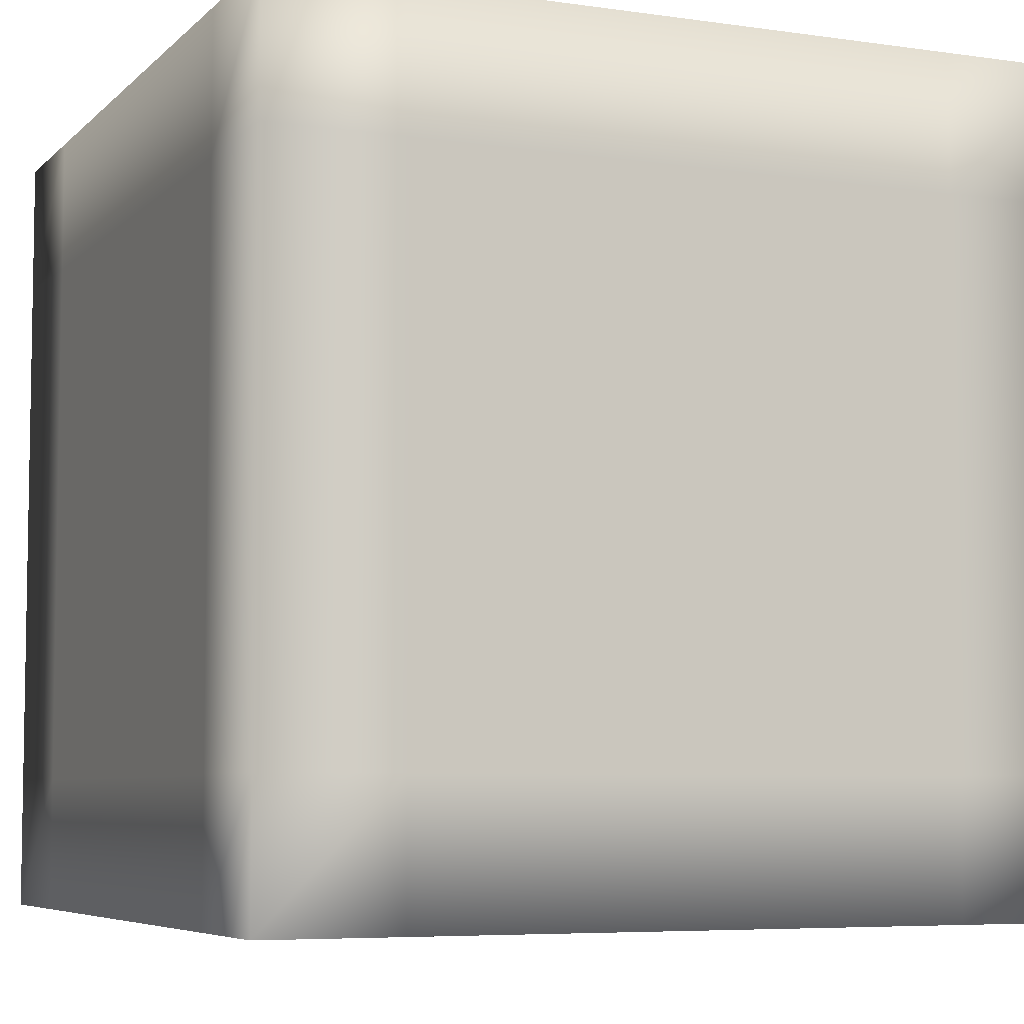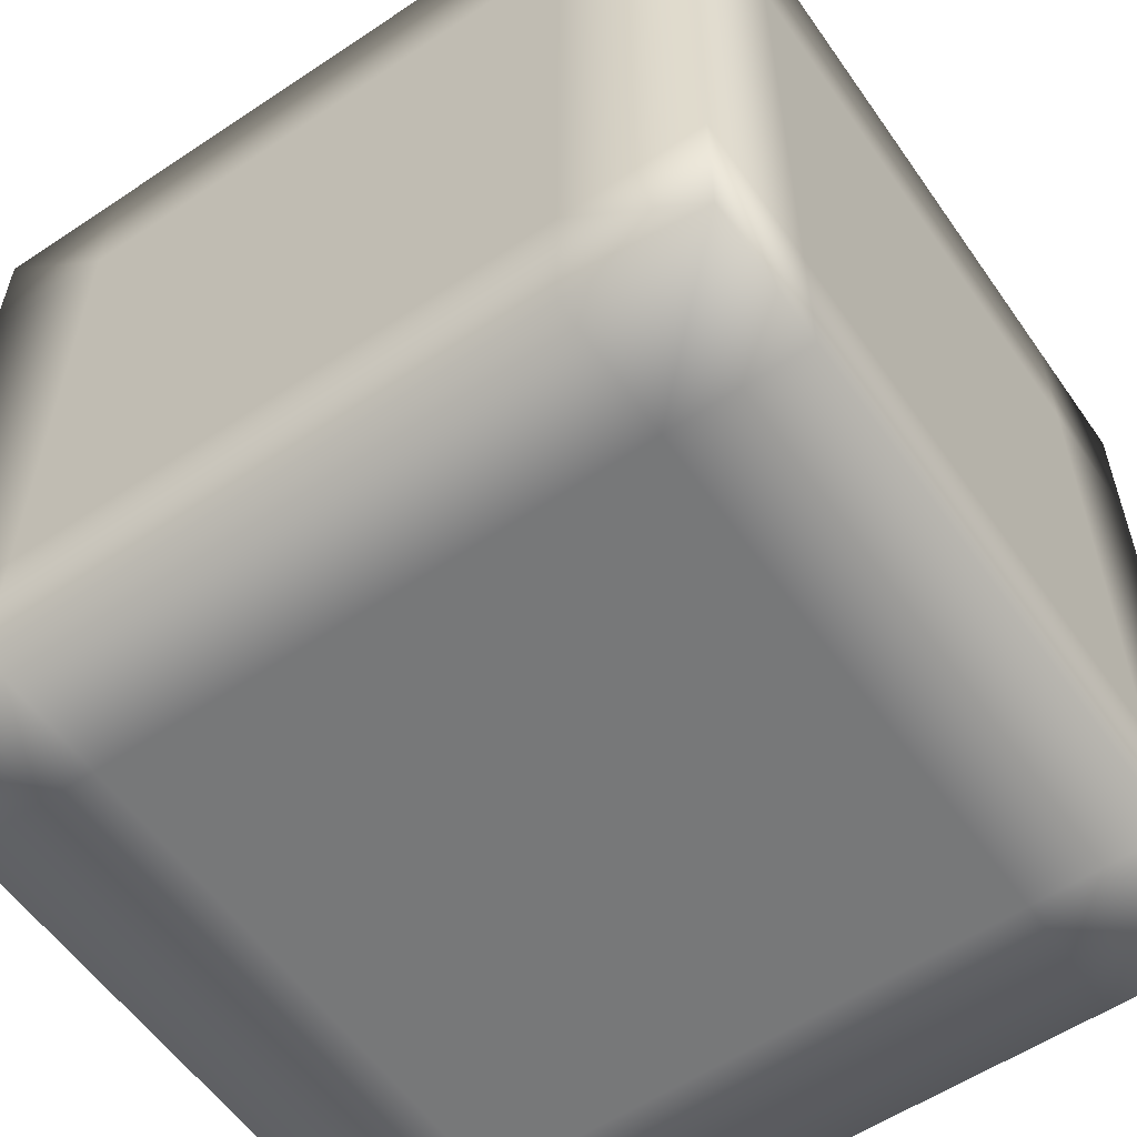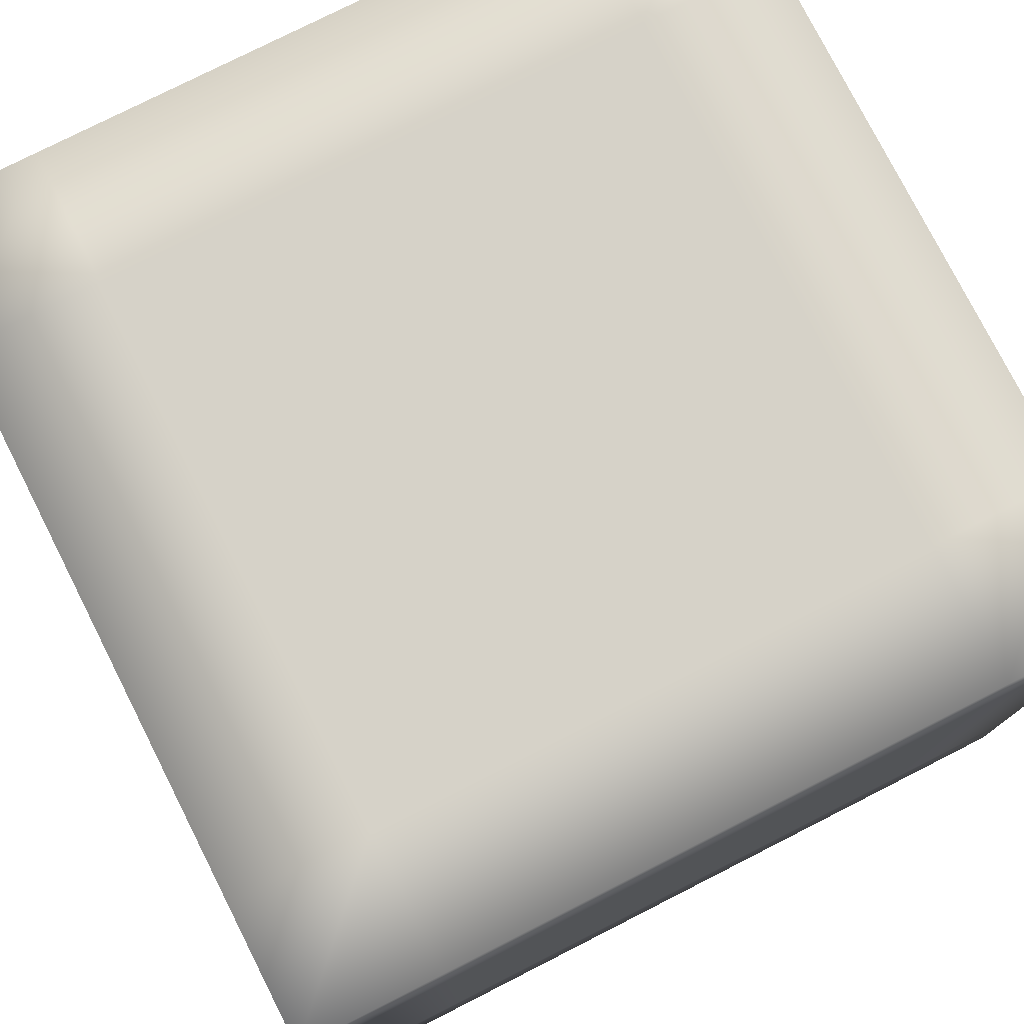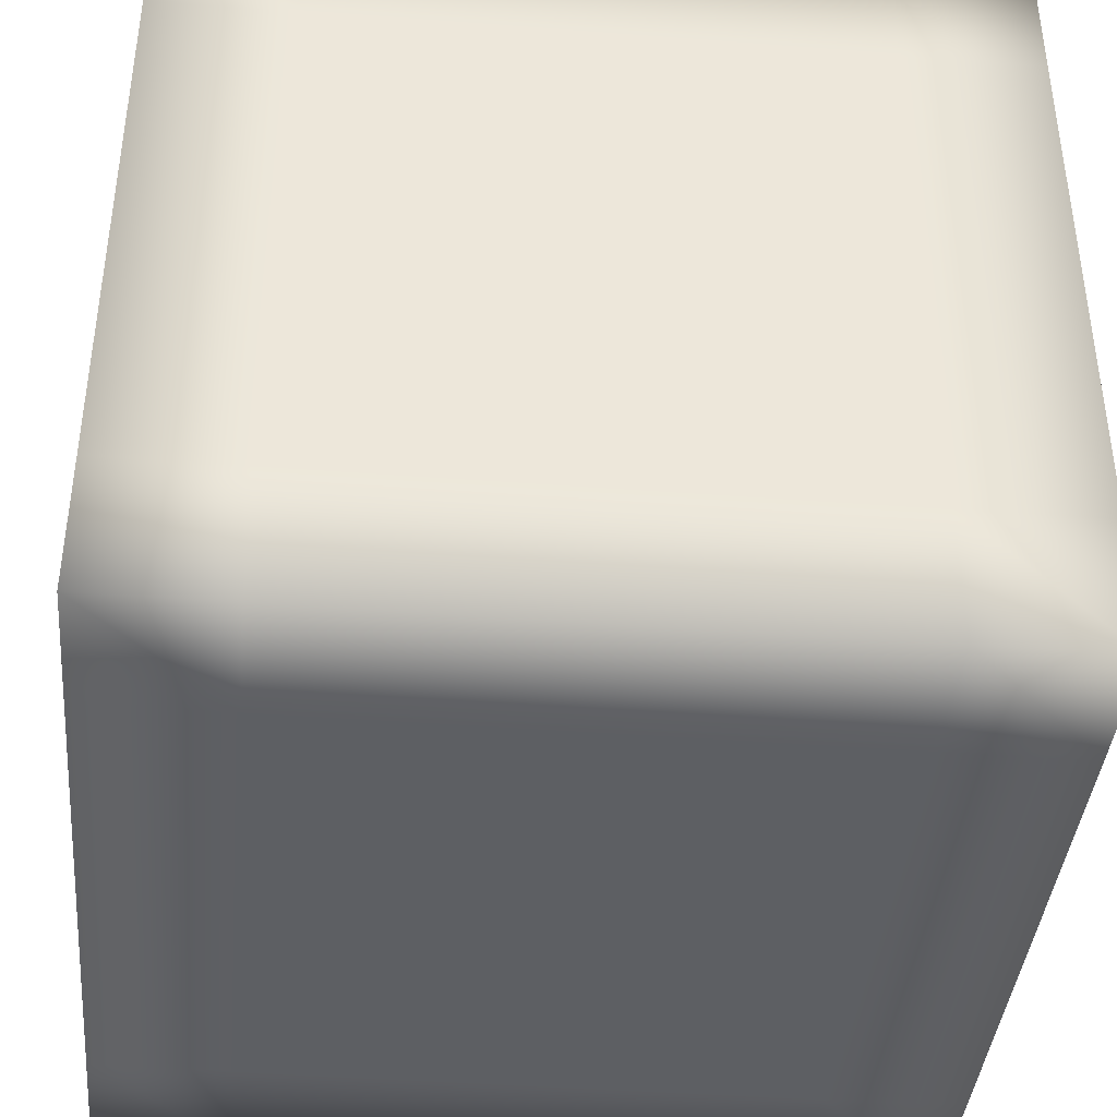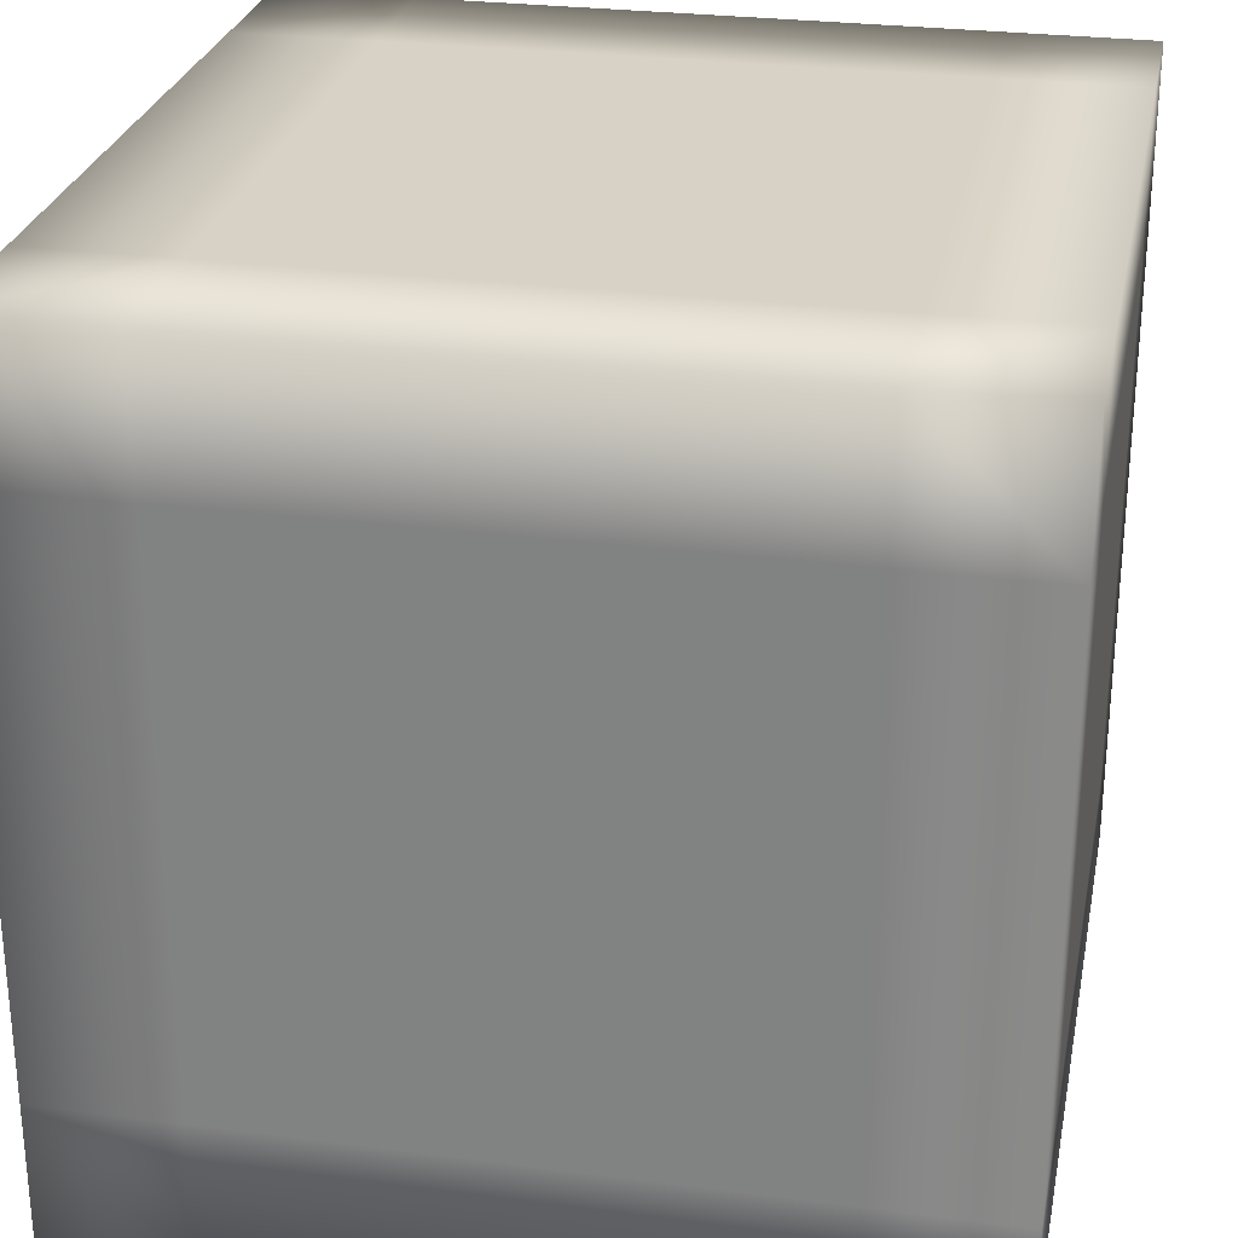
<metadata>
{"format":"obj","ext":"obj","renderer":"f3d","projection":"perspective","resolution":1024,"background":"white","views":[{"elev":-6.2,"azim":66.6,"up":"+Z"},{"elev":-57.4,"azim":34.7,"up":"+Y"},{"elev":77.6,"azim":-26.9,"up":"+Y"},{"elev":-40.3,"azim":84.7,"up":"+Y"},{"elev":27.3,"azim":11.3,"up":"+Y"}]}
</metadata>
<code>
v 3.151 -1.997 -2.087
v 3.151 -1.302 -2.087
v 3.151 -0.6066 -2.087
v 3.151 0.08838 -2.087
v 3.151 0.7834 -2.087
v 3.151 1.478 -2.087
v 3.151 2.173 -2.087
v 3.151 -1.997 -1.392
v 3.151 -1.302 -1.392
v 3.151 -0.6066 -1.392
v 3.151 0.08838 -1.392
v 3.151 0.7834 -1.392
v 3.151 1.478 -1.392
v 3.151 2.173 -1.392
v 3.151 -1.997 -0.6968
v 3.151 -1.302 -0.6968
v 3.151 -0.6066 -0.6968
v 3.151 0.08838 -0.6968
v 3.151 0.7834 -0.6968
v 3.151 1.478 -0.6968
v 3.151 2.173 -0.6968
v 3.151 -1.997 -0.001814
v 3.151 -1.302 -0.001814
v 3.151 -0.6066 -0.001814
v 3.151 0.08838 -0.001814
v 3.151 0.7834 -0.001814
v 3.151 1.478 -0.001814
v 3.151 2.173 -0.001814
v 3.151 -1.997 0.6932
v 3.151 -1.302 0.6932
v 3.151 -0.6066 0.6932
v 3.151 0.08838 0.6932
v 3.151 0.7834 0.6932
v 3.151 1.478 0.6932
v 3.151 2.173 0.6932
v 3.151 -1.997 1.388
v 3.151 -1.302 1.388
v 3.151 -0.6066 1.388
v 3.151 0.08838 1.388
v 3.151 0.7834 1.388
v 3.151 1.478 1.388
v 3.151 2.173 1.388
v 3.151 -1.997 2.083
v 3.151 -1.302 2.083
v 3.151 -0.6066 2.083
v 3.151 0.08838 2.083
v 3.151 0.7834 2.083
v 3.151 1.478 2.083
v 3.151 2.173 2.083
v 2.456 -1.997 2.083
v 2.456 -1.302 2.083
v 2.456 -0.6066 2.083
v 2.456 0.08838 2.083
v 2.456 0.7834 2.083
v 2.456 1.478 2.083
v 2.456 2.173 2.083
v 1.761 -1.997 2.083
v 1.761 -1.302 2.083
v 1.761 -0.6066 2.083
v 1.761 0.08838 2.083
v 1.761 0.7834 2.083
v 1.761 1.478 2.083
v 1.761 2.173 2.083
v 1.066 -1.997 2.083
v 1.066 -1.302 2.083
v 1.066 -0.6066 2.083
v 1.066 0.08838 2.083
v 1.066 0.7834 2.083
v 1.066 1.478 2.083
v 1.066 2.173 2.083
v 0.3709 -1.997 2.083
v 0.3709 -1.302 2.083
v 0.3709 -0.6066 2.083
v 0.3709 0.08838 2.083
v 0.3709 0.7834 2.083
v 0.3709 1.478 2.083
v 0.3709 2.173 2.083
v -0.3241 -1.997 2.083
v -0.3241 -1.302 2.083
v -0.3241 -0.6066 2.083
v -0.3241 0.08838 2.083
v -0.3241 0.7834 2.083
v -0.3241 1.478 2.083
v -0.3241 2.173 2.083
v -1.019 -1.997 2.083
v -1.019 -1.302 2.083
v -1.019 -0.6066 2.083
v -1.019 0.08838 2.083
v -1.019 0.7834 2.083
v -1.019 1.478 2.083
v -1.019 2.173 2.083
v -1.019 -1.997 1.388
v -1.019 -1.302 1.388
v -1.019 -0.6066 1.388
v -1.019 0.08838 1.388
v -1.019 0.7834 1.388
v -1.019 1.478 1.388
v -1.019 2.173 1.388
v -1.019 -1.997 0.6932
v -1.019 -1.302 0.6932
v -1.019 -0.6066 0.6932
v -1.019 0.08838 0.6932
v -1.019 0.7834 0.6932
v -1.019 1.478 0.6932
v -1.019 2.173 0.6932
v -1.019 -1.997 -0.001814
v -1.019 -1.302 -0.001814
v -1.019 -0.6066 -0.001814
v -1.019 0.08838 -0.001814
v -1.019 0.7834 -0.001814
v -1.019 1.478 -0.001814
v -1.019 2.173 -0.001814
v -1.019 -1.997 -0.6968
v -1.019 -1.302 -0.6968
v -1.019 -0.6066 -0.6968
v -1.019 0.08838 -0.6968
v -1.019 0.7834 -0.6968
v -1.019 1.478 -0.6968
v -1.019 2.173 -0.6968
v -1.019 -1.997 -1.392
v -1.019 -1.302 -1.392
v -1.019 -0.6066 -1.392
v -1.019 0.08838 -1.392
v -1.019 0.7834 -1.392
v -1.019 1.478 -1.392
v -1.019 2.173 -1.392
v -1.019 -1.997 -2.087
v -1.019 -1.302 -2.087
v -1.019 -0.6066 -2.087
v -1.019 0.08838 -2.087
v -1.019 0.7834 -2.087
v -1.019 1.478 -2.087
v -1.019 2.173 -2.087
v -0.3241 -1.997 -2.087
v -0.3241 -1.302 -2.087
v -0.3241 -0.6066 -2.087
v -0.3241 0.08838 -2.087
v -0.3241 0.7834 -2.087
v -0.3241 1.478 -2.087
v -0.3241 2.173 -2.087
v 0.3709 -1.997 -2.087
v 0.3709 -1.302 -2.087
v 0.3709 -0.6066 -2.087
v 0.3709 0.08838 -2.087
v 0.3709 0.7834 -2.087
v 0.3709 1.478 -2.087
v 0.3709 2.173 -2.087
v 1.066 -1.997 -2.087
v 1.066 -1.302 -2.087
v 1.066 -0.6066 -2.087
v 1.066 0.08838 -2.087
v 1.066 0.7834 -2.087
v 1.066 1.478 -2.087
v 1.066 2.173 -2.087
v 1.761 -1.997 -2.087
v 1.761 -1.302 -2.087
v 1.761 -0.6066 -2.087
v 1.761 0.08838 -2.087
v 1.761 0.7834 -2.087
v 1.761 1.478 -2.087
v 1.761 2.173 -2.087
v 2.456 -1.997 -2.087
v 2.456 -1.302 -2.087
v 2.456 -0.6066 -2.087
v 2.456 0.08838 -2.087
v 2.456 0.7834 -2.087
v 2.456 1.478 -2.087
v 2.456 2.173 -2.087
v -0.3241 2.173 -1.392
v 0.3709 2.173 -1.392
v 1.066 2.173 -1.392
v 1.761 2.173 -1.392
v 2.456 2.173 -1.392
v -0.3241 2.173 -0.6968
v 0.3709 2.173 -0.6968
v 1.066 2.173 -0.6968
v 1.761 2.173 -0.6968
v 2.456 2.173 -0.6968
v -0.3241 2.173 -0.001814
v 0.3709 2.173 -0.001814
v 1.066 2.173 -0.001814
v 1.761 2.173 -0.001814
v 2.456 2.173 -0.001814
v -0.3241 2.173 0.6932
v 0.3709 2.173 0.6932
v 1.066 2.173 0.6932
v 1.761 2.173 0.6932
v 2.456 2.173 0.6932
v -0.3241 2.173 1.388
v 0.3709 2.173 1.388
v 1.066 2.173 1.388
v 1.761 2.173 1.388
v 2.456 2.173 1.388
v -0.3241 -1.997 -1.392
v 0.3709 -1.997 -1.392
v 1.066 -1.997 -1.392
v 1.761 -1.997 -1.392
v 2.456 -1.997 -1.392
v -0.3241 -1.997 -0.6968
v 0.3709 -1.997 -0.6968
v 1.066 -1.997 -0.6968
v 1.761 -1.997 -0.6968
v 2.456 -1.997 -0.6968
v -0.3241 -1.997 -0.001814
v 0.3709 -1.997 -0.001814
v 1.066 -1.997 -0.001814
v 1.761 -1.997 -0.001814
v 2.456 -1.997 -0.001814
v -0.3241 -1.997 0.6932
v 0.3709 -1.997 0.6932
v 1.066 -1.997 0.6932
v 1.761 -1.997 0.6932
v 2.456 -1.997 0.6932
v -0.3241 -1.997 1.388
v 0.3709 -1.997 1.388
v 1.066 -1.997 1.388
v 1.761 -1.997 1.388
v 2.456 -1.997 1.388
g mmGroup0
f 1 2 9
f 1 9 8
f 2 3 10
f 2 10 9
f 3 4 11
f 3 11 10
f 4 5 12
f 4 12 11
f 5 6 13
f 5 13 12
f 6 7 14
f 6 14 13
f 8 9 16
f 8 16 15
f 9 10 17
f 9 17 16
f 10 11 18
f 10 18 17
f 11 12 19
f 11 19 18
f 12 13 20
f 12 20 19
f 13 14 21
f 13 21 20
f 15 16 23
f 15 23 22
f 16 17 24
f 16 24 23
f 17 18 25
f 17 25 24
f 18 19 26
f 18 26 25
f 19 20 27
f 19 27 26
f 20 21 28
f 20 28 27
f 22 23 30
f 22 30 29
f 23 24 31
f 23 31 30
f 24 25 32
f 24 32 31
f 25 26 33
f 25 33 32
f 26 27 34
f 26 34 33
f 27 28 35
f 27 35 34
f 29 30 37
f 29 37 36
f 30 31 38
f 30 38 37
f 31 32 39
f 31 39 38
f 32 33 40
f 32 40 39
f 33 34 41
f 33 41 40
f 34 35 42
f 34 42 41
f 36 37 44
f 36 44 43
f 37 38 45
f 37 45 44
f 38 39 46
f 38 46 45
f 39 40 47
f 39 47 46
f 40 41 48
f 40 48 47
f 41 42 49
f 41 49 48
f 43 44 51
f 43 51 50
f 44 45 52
f 44 52 51
f 45 46 53
f 45 53 52
f 46 47 54
f 46 54 53
f 47 48 55
f 47 55 54
f 48 49 56
f 48 56 55
f 50 51 58
f 50 58 57
f 51 52 59
f 51 59 58
f 52 53 60
f 52 60 59
f 53 54 61
f 53 61 60
f 54 55 62
f 54 62 61
f 55 56 63
f 55 63 62
f 57 58 65
f 57 65 64
f 58 59 66
f 58 66 65
f 59 60 67
f 59 67 66
f 60 61 68
f 60 68 67
f 61 62 69
f 61 69 68
f 62 63 70
f 62 70 69
f 64 65 72
f 64 72 71
f 65 66 73
f 65 73 72
f 66 67 74
f 66 74 73
f 67 68 75
f 67 75 74
f 68 69 76
f 68 76 75
f 69 70 77
f 69 77 76
f 71 72 79
f 71 79 78
f 72 73 80
f 72 80 79
f 73 74 81
f 73 81 80
f 74 75 82
f 74 82 81
f 75 76 83
f 75 83 82
f 76 77 84
f 76 84 83
f 78 79 86
f 78 86 85
f 79 80 87
f 79 87 86
f 80 81 88
f 80 88 87
f 81 82 89
f 81 89 88
f 82 83 90
f 82 90 89
f 83 84 91
f 83 91 90
f 85 86 93
f 85 93 92
f 86 87 94
f 86 94 93
f 87 88 95
f 87 95 94
f 88 89 96
f 88 96 95
f 89 90 97
f 89 97 96
f 90 91 98
f 90 98 97
f 92 93 100
f 92 100 99
f 93 94 101
f 93 101 100
f 94 95 102
f 94 102 101
f 95 96 103
f 95 103 102
f 96 97 104
f 96 104 103
f 97 98 105
f 97 105 104
f 99 100 107
f 99 107 106
f 100 101 108
f 100 108 107
f 101 102 109
f 101 109 108
f 102 103 110
f 102 110 109
f 103 104 111
f 103 111 110
f 104 105 112
f 104 112 111
f 106 107 114
f 106 114 113
f 107 108 115
f 107 115 114
f 108 109 116
f 108 116 115
f 109 110 117
f 109 117 116
f 110 111 118
f 110 118 117
f 111 112 119
f 111 119 118
f 113 114 121
f 113 121 120
f 114 115 122
f 114 122 121
f 115 116 123
f 115 123 122
f 116 117 124
f 116 124 123
f 117 118 125
f 117 125 124
f 118 119 126
f 118 126 125
f 120 121 128
f 120 128 127
f 121 122 129
f 121 129 128
f 122 123 130
f 122 130 129
f 123 124 131
f 123 131 130
f 124 125 132
f 124 132 131
f 125 126 133
f 125 133 132
f 127 128 135
f 127 135 134
f 128 129 136
f 128 136 135
f 129 130 137
f 129 137 136
f 130 131 138
f 130 138 137
f 131 132 139
f 131 139 138
f 132 133 140
f 132 140 139
f 134 135 142
f 134 142 141
f 135 136 143
f 135 143 142
f 136 137 144
f 136 144 143
f 137 138 145
f 137 145 144
f 138 139 146
f 138 146 145
f 139 140 147
f 139 147 146
f 141 142 149
f 141 149 148
f 142 143 150
f 142 150 149
f 143 144 151
f 143 151 150
f 144 145 152
f 144 152 151
f 145 146 153
f 145 153 152
f 146 147 154
f 146 154 153
f 148 149 156
f 148 156 155
f 149 150 157
f 149 157 156
f 150 151 158
f 150 158 157
f 151 152 159
f 151 159 158
f 152 153 160
f 152 160 159
f 153 154 161
f 153 161 160
f 155 156 163
f 155 163 162
f 156 157 164
f 156 164 163
f 157 158 165
f 157 165 164
f 158 159 166
f 158 166 165
f 159 160 167
f 159 167 166
f 160 161 168
f 160 168 167
f 162 163 2
f 162 2 1
f 163 164 3
f 163 3 2
f 164 165 4
f 164 4 3
f 165 166 5
f 165 5 4
f 166 167 6
f 166 6 5
f 167 168 7
f 167 7 6
f 140 133 126
f 140 126 169
f 147 140 169
f 147 169 170
f 154 147 170
f 154 170 171
f 161 154 171
f 161 171 172
f 168 161 172
f 168 172 173
f 7 168 173
f 7 173 14
f 169 126 119
f 169 119 174
f 170 169 174
f 170 174 175
f 171 170 175
f 171 175 176
f 172 171 176
f 172 176 177
f 173 172 177
f 173 177 178
f 14 173 178
f 14 178 21
f 174 119 112
f 174 112 179
f 175 174 179
f 175 179 180
f 176 175 180
f 176 180 181
f 177 176 181
f 177 181 182
f 178 177 182
f 178 182 183
f 21 178 183
f 21 183 28
f 179 112 105
f 179 105 184
f 180 179 184
f 180 184 185
f 181 180 185
f 181 185 186
f 182 181 186
f 182 186 187
f 183 182 187
f 183 187 188
f 28 183 188
f 28 188 35
f 184 105 98
f 184 98 189
f 185 184 189
f 185 189 190
f 186 185 190
f 186 190 191
f 187 186 191
f 187 191 192
f 188 187 192
f 188 192 193
f 35 188 193
f 35 193 42
f 189 98 91
f 189 91 84
f 190 189 84
f 190 84 77
f 191 190 77
f 191 77 70
f 192 191 70
f 192 70 63
f 193 192 63
f 193 63 56
f 42 193 56
f 42 56 49
f 127 134 194
f 127 194 120
f 134 141 195
f 134 195 194
f 141 148 196
f 141 196 195
f 148 155 197
f 148 197 196
f 155 162 198
f 155 198 197
f 162 1 8
f 162 8 198
f 120 194 199
f 120 199 113
f 194 195 200
f 194 200 199
f 195 196 201
f 195 201 200
f 196 197 202
f 196 202 201
f 197 198 203
f 197 203 202
f 198 8 15
f 198 15 203
f 113 199 204
f 113 204 106
f 199 200 205
f 199 205 204
f 200 201 206
f 200 206 205
f 201 202 207
f 201 207 206
f 202 203 208
f 202 208 207
f 203 15 22
f 203 22 208
f 106 204 209
f 106 209 99
f 204 205 210
f 204 210 209
f 205 206 211
f 205 211 210
f 206 207 212
f 206 212 211
f 207 208 213
f 207 213 212
f 208 22 29
f 208 29 213
f 99 209 214
f 99 214 92
f 209 210 215
f 209 215 214
f 210 211 216
f 210 216 215
f 211 212 217
f 211 217 216
f 212 213 218
f 212 218 217
f 213 29 36
f 213 36 218
f 92 214 78
f 92 78 85
f 214 215 71
f 214 71 78
f 215 216 64
f 215 64 71
f 216 217 57
f 216 57 64
f 217 218 50
f 217 50 57
f 218 36 43
f 218 43 50

</code>
